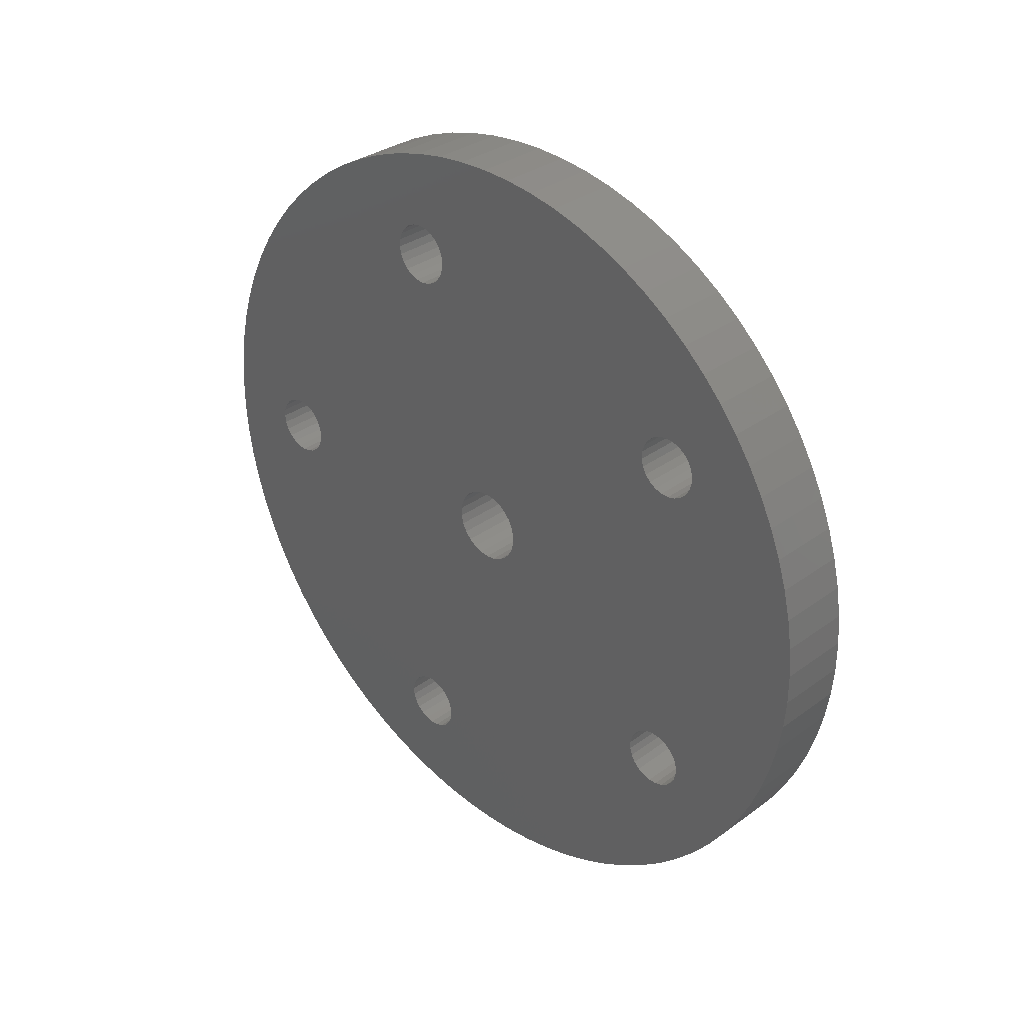
<metadata>
{"format":"stl","ext":"stl","renderer":"f3d","projection":"perspective","resolution":1024,"background":"white","views":[{"elev":32.7,"azim":134.7,"up":"+Y"}]}
</metadata>
<code>
# stl→obj: 456 verts, 932 faces
v 5 17.02 5.531
v 0 16.92 6.07
v 5 16.92 6.07
v 0 16.97 6.617
v 5 16.97 6.617
v 0 17.15 7.134
v 5 17.15 7.134
v 0 17.46 7.586
v 5 17.46 7.586
v 0 17.88 7.942
v 5 17.88 7.942
v 0 18.37 8.178
v 5 18.37 8.178
v 0 17.02 5.531
v 5 17.26 5.037
v 0 17.26 5.037
v 5 17.62 4.62
v 0 17.62 4.62
v 5 18.07 4.309
v 0 18.07 4.309
v 5 18.58 4.126
v 0 18.58 4.126
v 5 19.13 4.083
v 0 19.13 4.083
v 5 19.67 4.183
v 0 19.67 4.183
v 5 21.02 6.829
v 0 21.12 6.29
v 5 21.12 6.29
v 0 21.08 5.744
v 5 21.08 5.744
v 0 20.89 5.227
v 5 20.89 5.227
v 0 20.58 4.775
v 5 20.58 4.775
v 0 20.16 4.419
v 5 20.16 4.419
v 0 21.02 6.829
v 5 20.78 7.324
v 0 20.78 7.324
v 5 20.43 7.741
v 0 20.43 7.741
v 5 19.97 8.051
v 0 19.97 8.051
v 5 19.46 8.234
v 0 19.46 8.234
v 5 18.91 8.277
v 0 18.91 8.277
v 5 10.52 -14.48
v 0 11 -14.22
v 5 11 -14.22
v 0 11.54 -14.09
v 5 11.54 -14.09
v 0 12.08 -14.11
v 5 12.08 -14.11
v 0 12.61 -14.26
v 5 12.61 -14.26
v 0 13.08 -14.55
v 5 13.08 -14.55
v 0 13.45 -14.95
v 5 13.45 -14.95
v 0 10.52 -14.48
v 5 10.12 -14.86
v 0 10.12 -14.86
v 5 9.837 -15.33
v 0 9.837 -15.33
v 5 9.682 -15.85
v 0 9.682 -15.85
v 5 9.667 -16.4
v 0 9.667 -16.4
v 5 9.795 -16.93
v 0 9.795 -16.93
v 5 10.06 -17.41
v 0 10.06 -17.41
v 5 12.99 -17.88
v 0 12.51 -18.14
v 5 12.51 -18.14
v 0 11.98 -18.27
v 5 11.98 -18.27
v 0 11.43 -18.25
v 5 11.43 -18.25
v 0 10.9 -18.1
v 5 10.9 -18.1
v 0 10.43 -17.81
v 5 10.43 -17.81
v 0 12.99 -17.88
v 5 13.39 -17.5
v 0 13.39 -17.5
v 5 13.67 -17.03
v 0 13.67 -17.03
v 5 13.83 -16.51
v 0 13.83 -16.51
v 5 13.84 -15.96
v 0 13.84 -15.96
v 5 13.72 -15.43
v 0 13.72 -15.43
v 5 -10.52 -14.48
v 0 -10.12 -14.86
v 5 -10.12 -14.86
v 0 -9.837 -15.33
v 5 -9.837 -15.33
v 0 -9.682 -15.85
v 5 -9.682 -15.85
v 0 -9.667 -16.4
v 5 -9.667 -16.4
v 0 -9.795 -16.93
v 5 -9.795 -16.93
v 0 -10.06 -17.41
v 5 -10.06 -17.41
v 0 -10.52 -14.48
v 5 -11 -14.22
v 0 -11 -14.22
v 5 -11.54 -14.09
v 0 -11.54 -14.09
v 5 -12.08 -14.11
v 0 -12.08 -14.11
v 5 -12.61 -14.26
v 0 -12.61 -14.26
v 5 -13.08 -14.55
v 0 -13.08 -14.55
v 5 -13.45 -14.95
v 0 -13.45 -14.95
v 5 -12.99 -17.88
v 0 -13.39 -17.5
v 5 -13.39 -17.5
v 0 -13.67 -17.03
v 5 -13.67 -17.03
v 0 -13.83 -16.51
v 5 -13.83 -16.51
v 0 -13.84 -15.96
v 5 -13.84 -15.96
v 0 -13.72 -15.43
v 5 -13.72 -15.43
v 0 -12.99 -17.88
v 5 -12.51 -18.14
v 0 -12.51 -18.14
v 5 -11.98 -18.27
v 0 -11.98 -18.27
v 5 -11.43 -18.25
v 0 -11.43 -18.25
v 5 -10.9 -18.1
v 0 -10.9 -18.1
v 5 -10.43 -17.81
v 0 -10.43 -17.81
v 0 26.92 -2.067
v 0 26.92 2.067
v 0 27 0
v 0 -12.9 -23.72
v 0 -1.363e-15 17.9
v 0 0.3134 2.581
v 0 -0.3134 2.581
v 0 16.37 21.47
v 0 -12.9 23.72
v 0 -11.04 24.64
v 0 -16.92 6.07
v 0 -17.02 5.531
v 0 -1.477 2.14
v 0 -1.946 1.724
v 0 -0.922 2.431
v 0 1.477 2.14
v 0 1.946 1.724
v 0 0.922 2.431
v 0 17.96 -20.16
v 0 2.6 0
v 0 2.524 0.6222
v 0 2.1 20
v 0 11.04 24.64
v 0 2.524 -0.6222
v 0 26.68 4.122
v 0 26.68 -4.122
v 0 26.29 -6.152
v 0 25.74 -8.146
v 0 25.04 -10.09
v 0 24.2 -11.98
v 0 23.21 -13.8
v 0 22.08 -15.53
v 0 20.83 -17.18
v 0 19.45 -18.72
v 0 19.45 18.72
v 0 20.83 17.18
v 0 22.08 15.53
v 0 23.21 13.8
v 0 24.2 11.98
v 0 25.04 10.09
v 0 25.74 8.146
v 0 26.29 6.152
v 0 17.96 20.16
v 0 -14.68 -22.66
v 0 -26.92 2.067
v 0 -26.68 4.122
v 0 -19.13 4.083
v 0 -19.45 -18.72
v 0 -20.83 -17.18
v 0 -22.08 -15.53
v 0 -23.21 -13.8
v 0 -24.2 -11.98
v 0 -25.04 -10.09
v 0 -25.74 -8.146
v 0 -26.29 -6.152
v 0 -26.68 -4.122
v 0 -26.92 -2.067
v 0 -27 3.307e-15
v 0 -18.58 4.126
v 0 -16.37 -21.47
v 0 -17.96 -20.16
v 0 -25.74 8.146
v 0 -25.04 10.09
v 0 -24.2 11.98
v 0 -23.21 13.8
v 0 -22.08 15.53
v 0 -20.83 17.18
v 0 -19.46 8.234
v 0 -19.97 8.051
v 0 -26.29 6.152
v 0 -17.96 20.16
v 0 -16.37 21.47
v 0 -16.97 6.617
v 0 -17.15 7.134
v 0 -17.46 7.586
v 0 -17.88 7.942
v 0 -18.37 8.178
v 0 -19.45 18.72
v 0 9.126 -25.41
v 0 11.04 -24.64
v 0 -5.141 -26.51
v 0 -7.154 -26.03
v 0 -9.126 -25.41
v 0 -1.034 -26.98
v 0 -3.096 -26.82
v 0 0.3134 -2.581
v 0 7.154 -26.03
v 0 5.141 -26.51
v 0 3.096 -26.82
v 0 1.034 -26.98
v 0 -11.04 -24.64
v 0 -0.3134 -2.581
v 0 16.37 -21.47
v 0 14.68 -22.66
v 0 12.9 -23.72
v 0 2.302 1.208
v 0 0.5435 17.97
v 0 1.05 18.18
v 0 1.485 18.52
v 0 1.819 18.95
v 0 2.028 19.46
v 0 12.9 23.72
v 0 14.68 22.66
v 0 0.922 -2.431
v 0 1.477 -2.14
v 0 1.946 -1.724
v 0 2.302 -1.208
v 0 2.028 20.54
v 0 1.819 21.05
v 0 1.485 21.48
v 0 1.05 21.82
v 0 0.5435 22.03
v 0 1.017e-15 22.1
v 0 -2.6 -3.184e-16
v 0 -2.524 -0.6222
v 0 -2.302 -1.208
v 0 -1.946 -1.724
v 0 -1.477 -2.14
v 0 -0.922 -2.431
v 0 -18.07 4.309
v 0 -17.62 4.62
v 0 -17.26 5.037
v 0 -2.302 1.208
v 0 -2.1 20
v 0 -2.028 19.46
v 0 -1.819 18.95
v 0 -1.485 18.52
v 0 -1.05 18.18
v 0 -0.5435 17.97
v 0 -0.5435 22.03
v 0 -1.05 21.82
v 0 -1.485 21.48
v 0 -1.819 21.05
v 0 -2.028 20.54
v 0 -20.43 7.741
v 0 -20.78 7.324
v 0 -21.02 6.829
v 0 -21.12 6.29
v 0 -21.08 5.744
v 0 -20.89 5.227
v 0 -20.58 4.775
v 0 -20.16 4.419
v 0 -19.67 4.183
v 0 -9.126 25.41
v 0 -7.154 26.03
v 0 -5.141 26.51
v 0 -3.096 26.82
v 0 -1.034 26.98
v 0 1.034 26.98
v 0 3.096 26.82
v 0 5.141 26.51
v 0 7.154 26.03
v 0 9.126 25.41
v 0 -18.91 8.277
v 0 -14.68 22.66
v 0 -2.524 0.6222
v 5 27 0
v 5 26.92 2.067
v 5 26.92 -2.067
v 5 -12.9 -23.72
v 5 -0.3134 2.581
v 5 0.3134 2.581
v 5 -1.363e-15 17.9
v 5 16.37 21.47
v 5 -11.04 24.64
v 5 -12.9 23.72
v 5 -17.02 5.531
v 5 -16.92 6.07
v 5 -1.946 1.724
v 5 -1.477 2.14
v 5 -0.922 2.431
v 5 1.946 1.724
v 5 1.477 2.14
v 5 0.922 2.431
v 5 17.96 -20.16
v 5 2.6 0
v 5 2.524 -0.6222
v 5 11.04 24.64
v 5 2.1 20
v 5 2.524 0.6222
v 5 19.45 -18.72
v 5 20.83 -17.18
v 5 22.08 -15.53
v 5 23.21 -13.8
v 5 24.2 -11.98
v 5 25.04 -10.09
v 5 25.74 -8.146
v 5 26.29 -6.152
v 5 26.68 -4.122
v 5 26.68 4.122
v 5 26.29 6.152
v 5 25.74 8.146
v 5 25.04 10.09
v 5 24.2 11.98
v 5 23.21 13.8
v 5 22.08 15.53
v 5 20.83 17.18
v 5 19.45 18.72
v 5 17.96 20.16
v 5 -14.68 -22.66
v 5 -26.92 2.067
v 5 -27 3.307e-15
v 5 -26.92 -2.067
v 5 -26.68 -4.122
v 5 -26.29 -6.152
v 5 -25.74 -8.146
v 5 -25.04 -10.09
v 5 -24.2 -11.98
v 5 -23.21 -13.8
v 5 -22.08 -15.53
v 5 -20.83 -17.18
v 5 -19.45 -18.72
v 5 -19.13 4.083
v 5 -26.68 4.122
v 5 -18.58 4.126
v 5 -17.96 -20.16
v 5 -16.37 -21.47
v 5 -25.74 8.146
v 5 -26.29 6.152
v 5 -19.97 8.051
v 5 -19.46 8.234
v 5 -20.83 17.18
v 5 -22.08 15.53
v 5 -23.21 13.8
v 5 -24.2 11.98
v 5 -25.04 10.09
v 5 -17.96 20.16
v 5 -19.45 18.72
v 5 -18.37 8.178
v 5 -17.88 7.942
v 5 -17.46 7.586
v 5 -17.15 7.134
v 5 -16.97 6.617
v 5 -16.37 21.47
v 5 9.126 -25.41
v 5 11.04 -24.64
v 5 -9.126 -25.41
v 5 -7.154 -26.03
v 5 -5.141 -26.51
v 5 -3.096 -26.82
v 5 -1.034 -26.98
v 5 0.3134 -2.581
v 5 1.034 -26.98
v 5 3.096 -26.82
v 5 5.141 -26.51
v 5 7.154 -26.03
v 5 -11.04 -24.64
v 5 -0.3134 -2.581
v 5 12.9 -23.72
v 5 14.68 -22.66
v 5 16.37 -21.47
v 5 2.302 1.208
v 5 2.028 19.46
v 5 1.819 18.95
v 5 1.485 18.52
v 5 1.05 18.18
v 5 0.5435 17.97
v 5 14.68 22.66
v 5 12.9 23.72
v 5 2.302 -1.208
v 5 1.946 -1.724
v 5 1.477 -2.14
v 5 0.922 -2.431
v 5 1.017e-15 22.1
v 5 0.5435 22.03
v 5 1.05 21.82
v 5 1.485 21.48
v 5 1.819 21.05
v 5 2.028 20.54
v 5 -0.922 -2.431
v 5 -1.477 -2.14
v 5 -1.946 -1.724
v 5 -2.302 -1.208
v 5 -2.524 -0.6222
v 5 -2.6 -3.184e-16
v 5 -17.26 5.037
v 5 -17.62 4.62
v 5 -18.07 4.309
v 5 -2.302 1.208
v 5 -0.5435 17.97
v 5 -1.05 18.18
v 5 -1.485 18.52
v 5 -1.819 18.95
v 5 -2.028 19.46
v 5 -2.1 20
v 5 -2.028 20.54
v 5 -1.819 21.05
v 5 -1.485 21.48
v 5 -1.05 21.82
v 5 -0.5435 22.03
v 5 -21.08 5.744
v 5 -21.12 6.29
v 5 -21.02 6.829
v 5 -20.78 7.324
v 5 -20.43 7.741
v 5 -19.67 4.183
v 5 -20.16 4.419
v 5 -20.58 4.775
v 5 -20.89 5.227
v 5 9.126 25.41
v 5 7.154 26.03
v 5 5.141 26.51
v 5 3.096 26.82
v 5 1.034 26.98
v 5 -1.034 26.98
v 5 -3.096 26.82
v 5 -5.141 26.51
v 5 -7.154 26.03
v 5 -9.126 25.41
v 5 -18.91 8.277
v 5 -14.68 22.66
v 5 -2.524 0.6222
f 1 2 3
f 3 2 4
f 3 4 5
f 5 4 6
f 5 6 7
f 7 6 8
f 7 8 9
f 9 8 10
f 9 10 11
f 11 10 12
f 11 12 13
f 2 1 14
f 14 1 15
f 14 15 16
f 16 15 17
f 16 17 18
f 18 17 19
f 18 19 20
f 20 19 21
f 20 21 22
f 22 21 23
f 22 23 24
f 24 23 25
f 24 25 26
f 27 28 29
f 29 28 30
f 29 30 31
f 31 30 32
f 31 32 33
f 33 32 34
f 33 34 35
f 35 34 36
f 35 36 37
f 37 36 26
f 37 26 25
f 28 27 38
f 38 27 39
f 38 39 40
f 40 39 41
f 40 41 42
f 42 41 43
f 42 43 44
f 44 43 45
f 44 45 46
f 46 45 47
f 46 47 48
f 48 47 13
f 48 13 12
f 49 50 51
f 51 50 52
f 51 52 53
f 53 52 54
f 53 54 55
f 55 54 56
f 55 56 57
f 57 56 58
f 57 58 59
f 59 58 60
f 59 60 61
f 50 49 62
f 62 49 63
f 62 63 64
f 64 63 65
f 64 65 66
f 66 65 67
f 66 67 68
f 68 67 69
f 68 69 70
f 70 69 71
f 70 71 72
f 72 71 73
f 72 73 74
f 75 76 77
f 77 76 78
f 77 78 79
f 79 78 80
f 79 80 81
f 81 80 82
f 81 82 83
f 83 82 84
f 83 84 85
f 85 84 74
f 85 74 73
f 76 75 86
f 86 75 87
f 86 87 88
f 88 87 89
f 88 89 90
f 90 89 91
f 90 91 92
f 92 91 93
f 92 93 94
f 94 93 95
f 94 95 96
f 96 95 61
f 96 61 60
f 97 98 99
f 99 98 100
f 99 100 101
f 101 100 102
f 101 102 103
f 103 102 104
f 103 104 105
f 105 104 106
f 105 106 107
f 107 106 108
f 107 108 109
f 98 97 110
f 110 97 111
f 110 111 112
f 112 111 113
f 112 113 114
f 114 113 115
f 114 115 116
f 116 115 117
f 116 117 118
f 118 117 119
f 118 119 120
f 120 119 121
f 120 121 122
f 123 124 125
f 125 124 126
f 125 126 127
f 127 126 128
f 127 128 129
f 129 128 130
f 129 130 131
f 131 130 132
f 131 132 133
f 133 132 122
f 133 122 121
f 124 123 134
f 134 123 135
f 134 135 136
f 136 135 137
f 136 137 138
f 138 137 139
f 138 139 140
f 140 139 141
f 140 141 142
f 142 141 143
f 142 143 144
f 144 143 109
f 144 109 108
f 145 146 147
f 22 58 56
f 136 138 148
f 149 150 151
f 4 2 152
f 114 153 154
f 155 153 156
f 149 157 158
f 149 159 157
f 149 151 159
f 160 149 161
f 162 149 160
f 150 149 162
f 60 58 22
f 60 22 163
f 60 163 96
f 164 165 166
f 164 166 167
f 164 167 52
f 164 52 168
f 24 26 169
f 24 169 146
f 24 146 145
f 24 145 170
f 24 170 171
f 24 171 172
f 24 172 173
f 24 173 174
f 24 174 175
f 24 175 176
f 24 176 177
f 24 177 178
f 24 178 163
f 24 163 22
f 163 78 76
f 163 76 86
f 163 86 88
f 163 88 90
f 163 90 92
f 163 92 94
f 163 94 96
f 46 48 179
f 46 179 180
f 46 180 181
f 46 181 182
f 46 182 183
f 46 183 184
f 46 184 185
f 46 185 186
f 46 186 44
f 187 179 48
f 187 48 12
f 187 12 10
f 187 10 8
f 187 8 6
f 187 6 4
f 187 4 152
f 188 130 128
f 188 128 126
f 188 126 124
f 188 124 134
f 188 134 136
f 188 136 148
f 189 190 191
f 189 191 192
f 189 192 193
f 189 193 194
f 189 194 195
f 189 195 196
f 189 196 197
f 189 197 198
f 189 198 199
f 189 199 200
f 189 200 201
f 189 201 202
f 203 116 118
f 203 118 120
f 203 120 122
f 203 122 132
f 203 132 130
f 203 130 188
f 203 188 204
f 203 204 205
f 203 205 192
f 203 192 191
f 206 207 208
f 206 208 209
f 206 209 210
f 206 210 211
f 206 211 212
f 206 212 213
f 206 213 214
f 215 216 217
f 215 217 218
f 215 218 219
f 215 219 220
f 215 220 221
f 215 221 222
f 223 70 72
f 223 72 74
f 223 74 84
f 223 84 82
f 223 82 80
f 223 80 224
f 102 225 226
f 102 226 227
f 102 227 104
f 100 228 229
f 100 229 225
f 100 225 102
f 230 52 50
f 230 50 62
f 230 62 64
f 230 64 66
f 230 66 68
f 230 68 70
f 230 70 223
f 230 223 231
f 230 231 232
f 230 232 233
f 230 233 234
f 235 148 138
f 235 138 140
f 235 140 142
f 235 142 144
f 235 144 108
f 235 108 106
f 235 106 104
f 235 104 227
f 236 98 110
f 236 110 112
f 236 112 114
f 78 163 237
f 78 237 238
f 78 238 239
f 78 239 224
f 78 224 80
f 240 161 149
f 240 149 241
f 240 241 242
f 240 242 243
f 240 243 244
f 240 244 245
f 240 245 166
f 240 166 165
f 54 52 167
f 54 167 246
f 54 246 247
f 54 247 152
f 54 152 2
f 54 2 14
f 54 14 16
f 54 16 18
f 54 18 20
f 54 20 22
f 54 22 56
f 52 230 248
f 52 248 249
f 52 249 250
f 52 250 251
f 52 251 168
f 167 166 252
f 167 252 253
f 167 253 254
f 167 254 255
f 167 255 256
f 167 256 257
f 114 258 259
f 114 259 260
f 114 260 261
f 114 261 262
f 114 262 263
f 114 263 236
f 116 203 264
f 116 264 265
f 116 265 266
f 116 266 156
f 116 156 153
f 116 153 114
f 267 268 269
f 267 269 270
f 267 270 271
f 267 271 272
f 267 272 273
f 267 273 149
f 267 149 158
f 154 257 274
f 154 274 275
f 154 275 276
f 154 276 277
f 154 277 278
f 154 278 268
f 214 213 279
f 214 279 280
f 214 280 281
f 214 281 282
f 214 282 283
f 214 283 190
f 190 283 284
f 190 284 285
f 190 285 286
f 190 286 287
f 190 287 191
f 257 154 288
f 257 288 289
f 257 289 290
f 257 290 291
f 257 291 292
f 257 292 293
f 257 293 294
f 257 294 295
f 257 295 296
f 257 296 297
f 257 297 167
f 186 169 30
f 186 30 28
f 186 28 38
f 186 38 40
f 186 40 42
f 186 42 44
f 169 26 36
f 169 36 34
f 169 34 32
f 169 32 30
f 221 298 222
f 222 298 212
f 222 212 211
f 234 228 230
f 230 228 236
f 228 100 236
f 236 100 98
f 217 216 155
f 155 216 299
f 155 299 153
f 267 300 268
f 268 300 154
f 300 258 154
f 154 258 114
f 301 302 303
f 57 59 21
f 304 137 135
f 305 306 307
f 308 3 5
f 309 310 113
f 311 310 312
f 313 314 307
f 314 315 307
f 315 305 307
f 316 307 317
f 317 307 318
f 318 307 306
f 61 95 319
f 61 319 21
f 61 21 59
f 320 321 53
f 320 53 322
f 320 322 323
f 320 323 324
f 23 21 319
f 23 319 325
f 23 325 326
f 23 326 327
f 23 327 328
f 23 328 329
f 23 329 330
f 23 330 331
f 23 331 332
f 23 332 333
f 23 333 303
f 23 303 302
f 23 302 334
f 23 334 25
f 319 95 93
f 319 93 91
f 319 91 89
f 319 89 87
f 319 87 75
f 319 75 77
f 319 77 79
f 45 43 335
f 45 335 336
f 45 336 337
f 45 337 338
f 45 338 339
f 45 339 340
f 45 340 341
f 45 341 342
f 45 342 47
f 343 308 5
f 343 5 7
f 343 7 9
f 343 9 11
f 343 11 13
f 343 13 47
f 343 47 342
f 344 304 135
f 344 135 123
f 344 123 125
f 344 125 127
f 344 127 129
f 344 129 131
f 345 346 347
f 345 347 348
f 345 348 349
f 345 349 350
f 345 350 351
f 345 351 352
f 345 352 353
f 345 353 354
f 345 354 355
f 345 355 356
f 345 356 357
f 345 357 358
f 359 357 356
f 359 356 360
f 359 360 361
f 359 361 344
f 359 344 131
f 359 131 133
f 359 133 121
f 359 121 119
f 359 119 117
f 359 117 115
f 362 363 364
f 362 364 365
f 362 365 366
f 362 366 367
f 362 367 368
f 362 368 369
f 362 369 370
f 371 372 373
f 371 373 374
f 371 374 375
f 371 375 376
f 371 376 377
f 371 377 378
f 379 380 81
f 379 81 83
f 379 83 85
f 379 85 73
f 379 73 71
f 379 71 69
f 103 105 381
f 103 381 382
f 103 382 383
f 101 103 383
f 101 383 384
f 101 384 385
f 386 387 388
f 386 388 389
f 386 389 390
f 386 390 379
f 386 379 69
f 386 69 67
f 386 67 65
f 386 65 63
f 386 63 49
f 386 49 51
f 386 51 53
f 391 381 105
f 391 105 107
f 391 107 109
f 391 109 143
f 391 143 141
f 391 141 139
f 391 139 137
f 391 137 304
f 392 113 111
f 392 111 97
f 392 97 99
f 79 81 380
f 79 380 393
f 79 393 394
f 79 394 395
f 79 395 319
f 396 324 323
f 396 323 397
f 396 397 398
f 396 398 399
f 396 399 400
f 396 400 401
f 396 401 307
f 396 307 316
f 55 57 21
f 55 21 19
f 55 19 17
f 55 17 15
f 55 15 1
f 55 1 3
f 55 3 308
f 55 308 402
f 55 402 403
f 55 403 322
f 55 322 53
f 53 321 404
f 53 404 405
f 53 405 406
f 53 406 407
f 53 407 386
f 322 408 409
f 322 409 410
f 322 410 411
f 322 411 412
f 322 412 413
f 322 413 323
f 113 392 414
f 113 414 415
f 113 415 416
f 113 416 417
f 113 417 418
f 113 418 419
f 115 113 310
f 115 310 311
f 115 311 420
f 115 420 421
f 115 421 422
f 115 422 359
f 423 313 307
f 423 307 424
f 423 424 425
f 423 425 426
f 423 426 427
f 423 427 428
f 423 428 429
f 309 429 430
f 309 430 431
f 309 431 432
f 309 432 433
f 309 433 434
f 309 434 408
f 363 358 435
f 363 435 436
f 363 436 437
f 363 437 438
f 363 438 439
f 363 439 364
f 358 357 440
f 358 440 441
f 358 441 442
f 358 442 443
f 358 443 435
f 408 322 444
f 408 444 445
f 408 445 446
f 408 446 447
f 408 447 448
f 408 448 449
f 408 449 450
f 408 450 451
f 408 451 452
f 408 452 453
f 408 453 309
f 335 43 41
f 335 41 39
f 335 39 27
f 335 27 29
f 335 29 31
f 335 31 334
f 334 31 33
f 334 33 35
f 334 35 37
f 334 37 25
f 366 365 372
f 372 365 454
f 372 454 373
f 387 386 385
f 385 386 392
f 385 392 101
f 101 392 99
f 310 455 312
f 312 455 378
f 312 378 377
f 423 429 456
f 456 429 309
f 456 309 419
f 419 309 113
f 311 266 420
f 420 266 265
f 420 265 421
f 421 265 264
f 421 264 422
f 422 264 203
f 422 203 359
f 359 203 191
f 359 191 357
f 357 191 287
f 357 287 440
f 266 311 156
f 156 311 312
f 156 312 155
f 155 312 377
f 155 377 217
f 217 377 376
f 217 376 218
f 218 376 375
f 218 375 219
f 219 375 374
f 219 374 220
f 220 374 373
f 220 373 221
f 437 280 438
f 438 280 279
f 438 279 439
f 439 279 213
f 439 213 364
f 364 213 212
f 364 212 365
f 365 212 298
f 365 298 454
f 454 298 221
f 454 221 373
f 280 437 281
f 281 437 436
f 281 436 282
f 282 436 435
f 282 435 283
f 283 435 443
f 283 443 284
f 284 443 442
f 284 442 285
f 285 442 441
f 285 441 286
f 286 441 440
f 286 440 287
f 307 273 424
f 424 273 272
f 424 272 425
f 425 272 271
f 425 271 426
f 426 271 270
f 426 270 427
f 427 270 269
f 427 269 428
f 428 269 268
f 428 268 429
f 273 307 149
f 149 307 401
f 149 401 241
f 241 401 400
f 241 400 242
f 242 400 399
f 242 399 243
f 243 399 398
f 243 398 244
f 244 398 397
f 244 397 245
f 245 397 323
f 245 323 166
f 408 256 409
f 409 256 255
f 409 255 410
f 410 255 254
f 410 254 411
f 411 254 253
f 411 253 412
f 412 253 252
f 412 252 413
f 413 252 166
f 413 166 323
f 256 408 257
f 257 408 434
f 257 434 274
f 274 434 433
f 274 433 275
f 275 433 432
f 275 432 276
f 276 432 431
f 276 431 277
f 277 431 430
f 277 430 278
f 278 430 429
f 278 429 268
f 392 263 414
f 414 263 262
f 414 262 415
f 415 262 261
f 415 261 416
f 416 261 260
f 416 260 417
f 417 260 259
f 417 259 418
f 418 259 258
f 418 258 419
f 263 392 236
f 236 392 386
f 236 386 230
f 230 386 407
f 230 407 248
f 248 407 406
f 248 406 249
f 249 406 405
f 249 405 250
f 250 405 404
f 250 404 251
f 251 404 321
f 251 321 168
f 168 321 320
f 168 320 164
f 306 162 318
f 318 162 160
f 318 160 317
f 317 160 161
f 317 161 316
f 316 161 240
f 316 240 396
f 396 240 165
f 396 165 324
f 324 165 164
f 324 164 320
f 162 306 150
f 150 306 305
f 150 305 151
f 151 305 315
f 151 315 159
f 159 315 314
f 159 314 157
f 157 314 313
f 157 313 158
f 158 313 423
f 158 423 267
f 267 423 456
f 267 456 300
f 300 456 419
f 300 419 258
f 147 301 145
f 145 301 303
f 145 303 170
f 170 303 333
f 170 333 171
f 171 333 332
f 171 332 172
f 172 332 331
f 172 331 173
f 173 331 330
f 173 330 174
f 174 330 329
f 174 329 175
f 175 329 328
f 175 328 176
f 176 328 327
f 176 327 177
f 177 327 326
f 177 326 178
f 178 326 325
f 178 325 163
f 163 325 319
f 163 319 237
f 237 319 395
f 237 395 238
f 238 395 394
f 238 394 239
f 239 394 393
f 239 393 224
f 224 393 380
f 224 380 223
f 223 380 379
f 223 379 231
f 231 379 390
f 231 390 232
f 232 390 389
f 232 389 233
f 233 389 388
f 233 388 234
f 234 388 387
f 234 387 228
f 228 387 385
f 228 385 229
f 229 385 384
f 229 384 225
f 225 384 383
f 225 383 226
f 226 383 382
f 226 382 227
f 227 382 381
f 227 381 235
f 235 381 391
f 235 391 148
f 148 391 304
f 148 304 188
f 188 304 344
f 188 344 204
f 204 344 361
f 204 361 205
f 205 361 360
f 205 360 192
f 192 360 356
f 192 356 193
f 193 356 355
f 193 355 194
f 194 355 354
f 194 354 195
f 195 354 353
f 195 353 196
f 196 353 352
f 196 352 197
f 197 352 351
f 197 351 198
f 198 351 350
f 198 350 199
f 199 350 349
f 199 349 200
f 200 349 348
f 200 348 201
f 201 348 347
f 201 347 202
f 202 347 346
f 202 346 189
f 189 346 345
f 189 345 190
f 190 345 358
f 190 358 214
f 214 358 363
f 214 363 206
f 206 363 362
f 206 362 207
f 207 362 370
f 207 370 208
f 208 370 369
f 208 369 209
f 209 369 368
f 209 368 210
f 210 368 367
f 210 367 211
f 211 367 366
f 211 366 222
f 222 366 372
f 222 372 215
f 215 372 371
f 215 371 216
f 216 371 378
f 216 378 299
f 299 378 455
f 299 455 153
f 153 455 310
f 153 310 154
f 154 310 309
f 154 309 288
f 288 309 453
f 288 453 289
f 289 453 452
f 289 452 290
f 290 452 451
f 290 451 291
f 291 451 450
f 291 450 292
f 292 450 449
f 292 449 293
f 293 449 448
f 293 448 294
f 294 448 447
f 294 447 295
f 295 447 446
f 295 446 296
f 296 446 445
f 296 445 297
f 297 445 444
f 297 444 167
f 167 444 322
f 167 322 246
f 246 322 403
f 246 403 247
f 247 403 402
f 247 402 152
f 152 402 308
f 152 308 187
f 187 308 343
f 187 343 179
f 179 343 342
f 179 342 180
f 180 342 341
f 180 341 181
f 181 341 340
f 181 340 182
f 182 340 339
f 182 339 183
f 183 339 338
f 183 338 184
f 184 338 337
f 184 337 185
f 185 337 336
f 185 336 186
f 186 336 335
f 186 335 169
f 169 335 334
f 169 334 146
f 146 334 302
f 146 302 147
f 147 302 301

</code>
